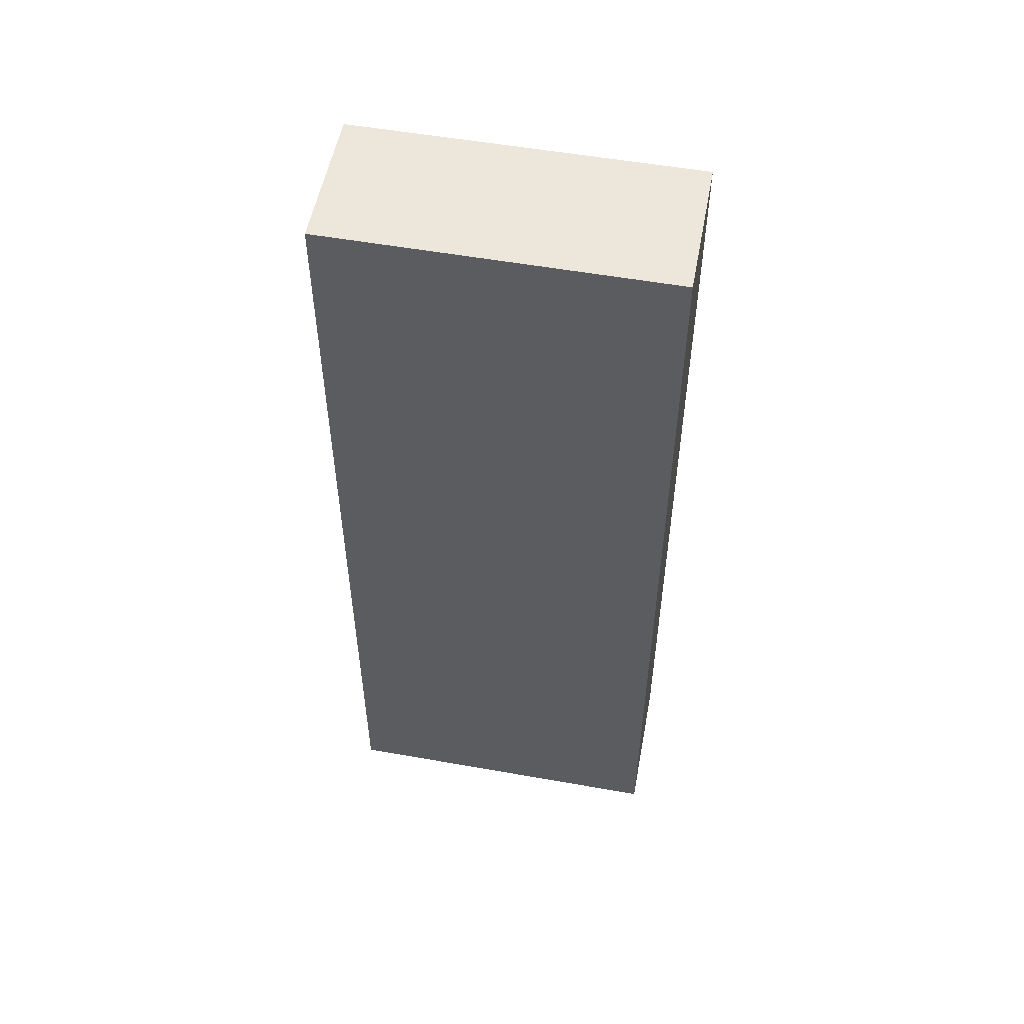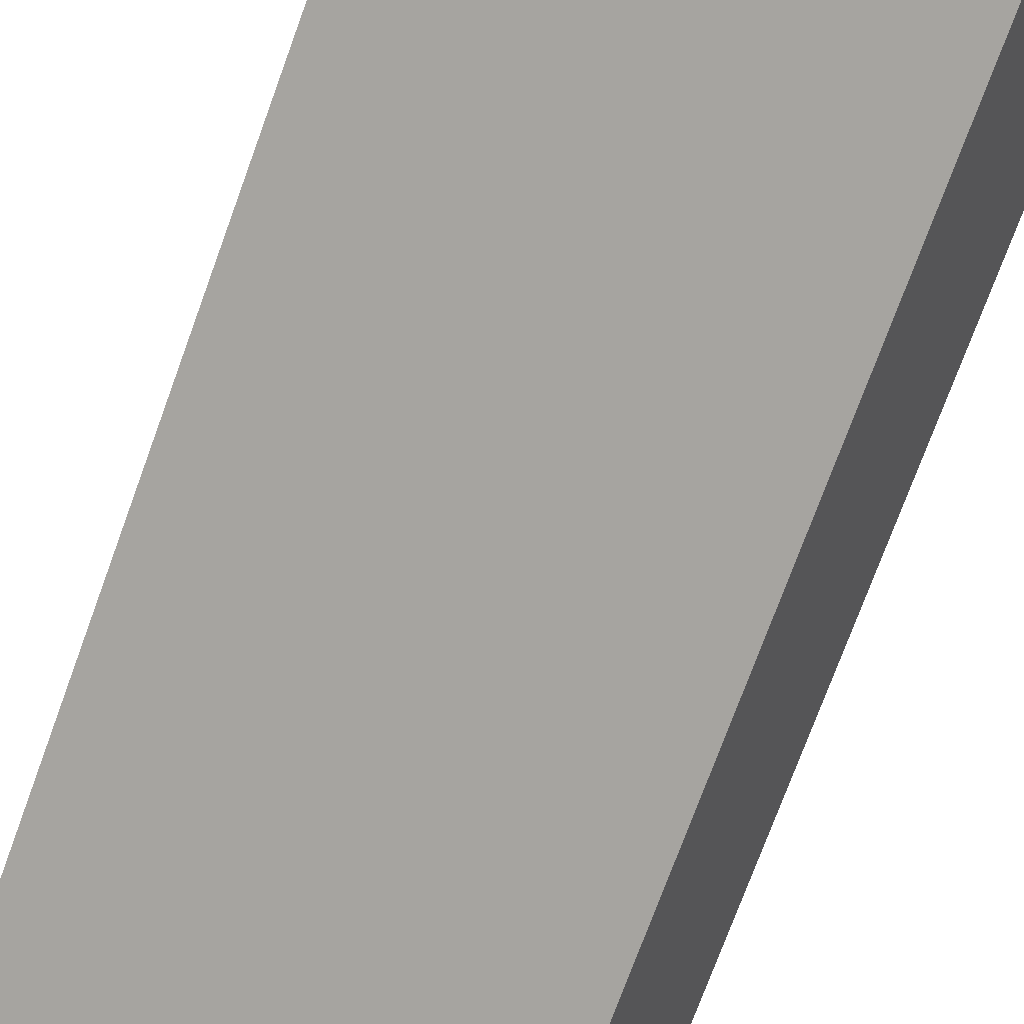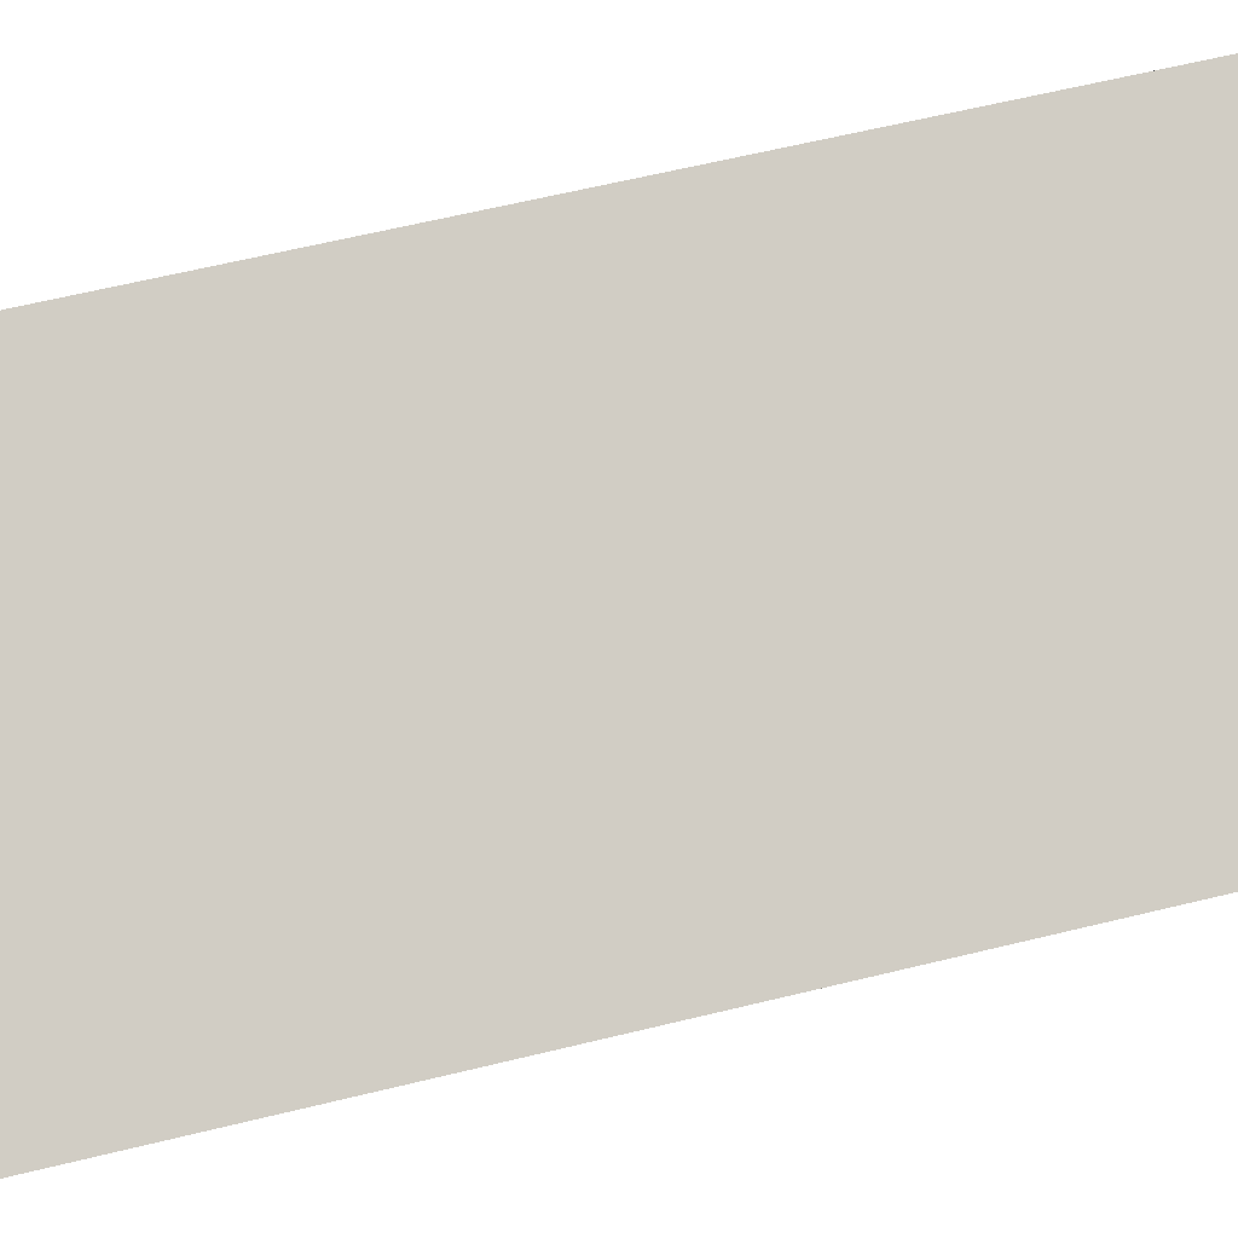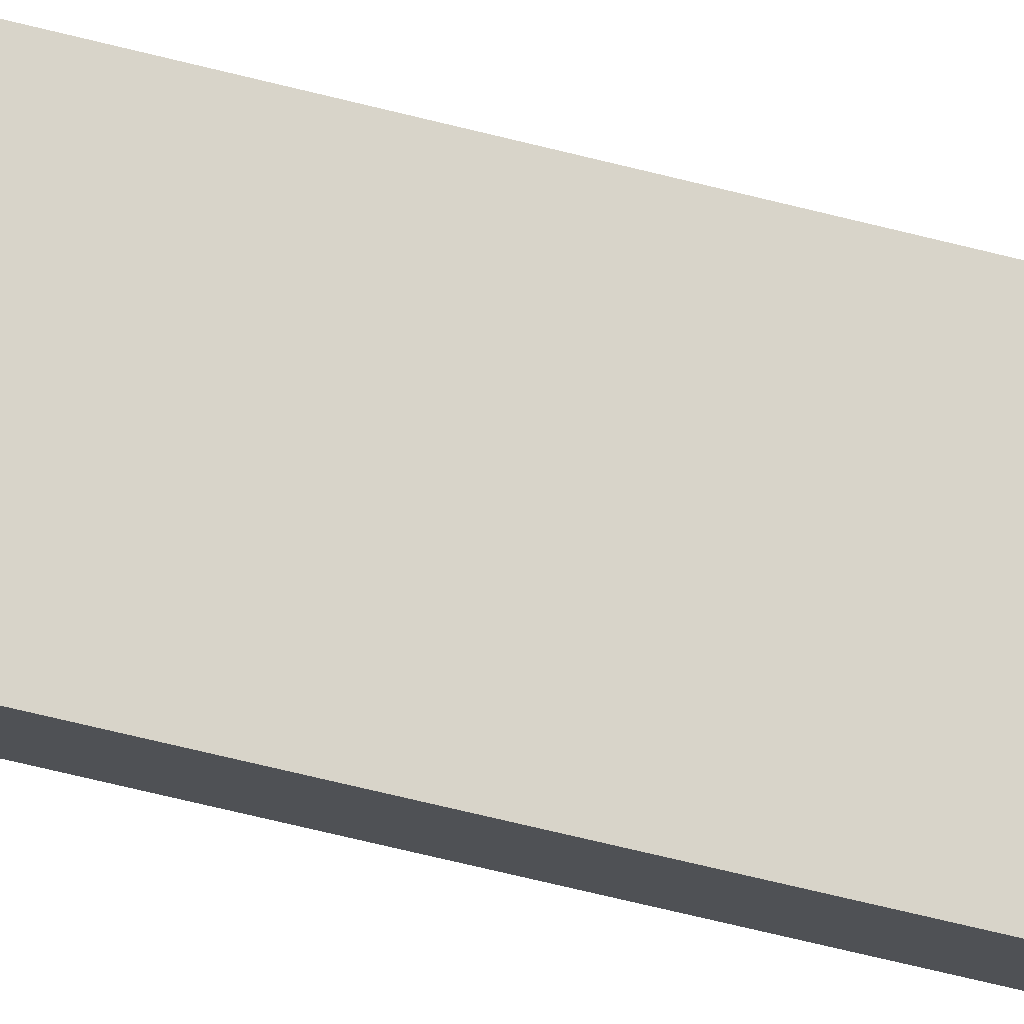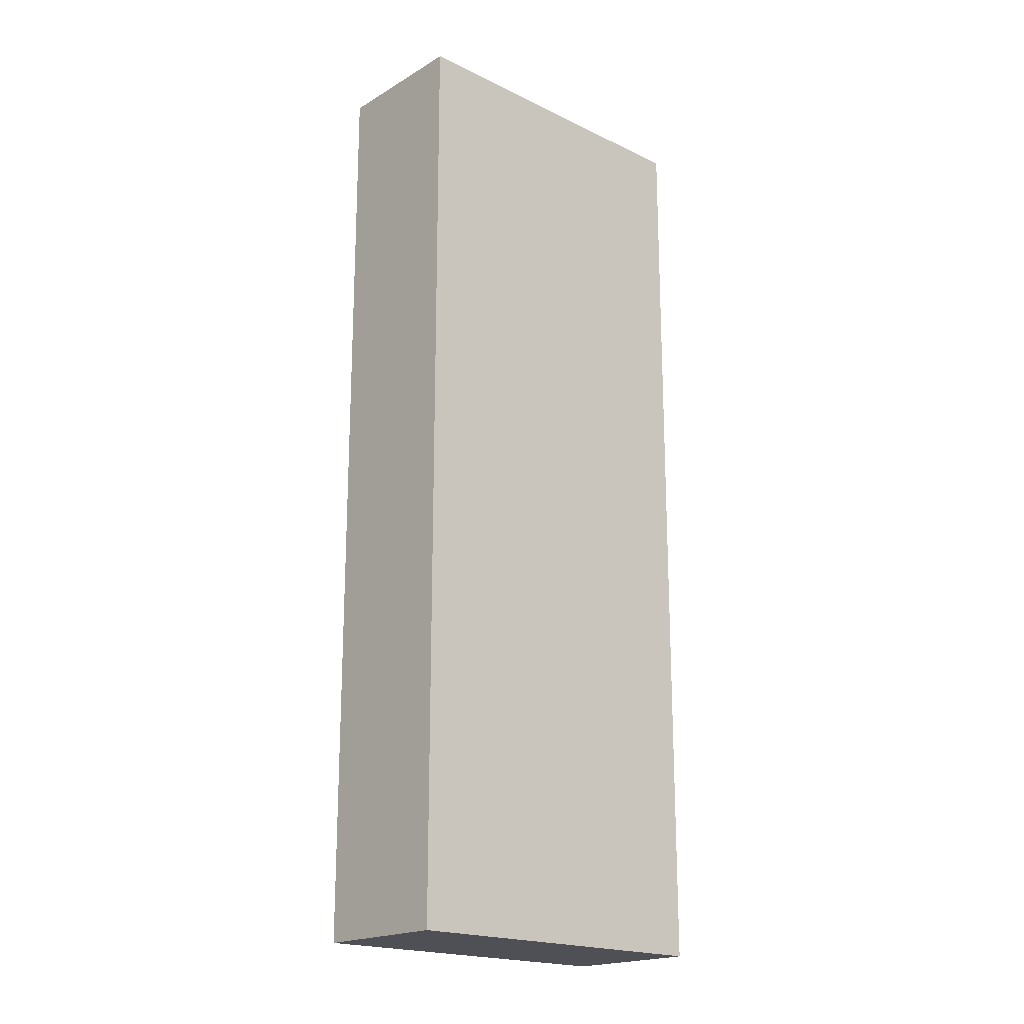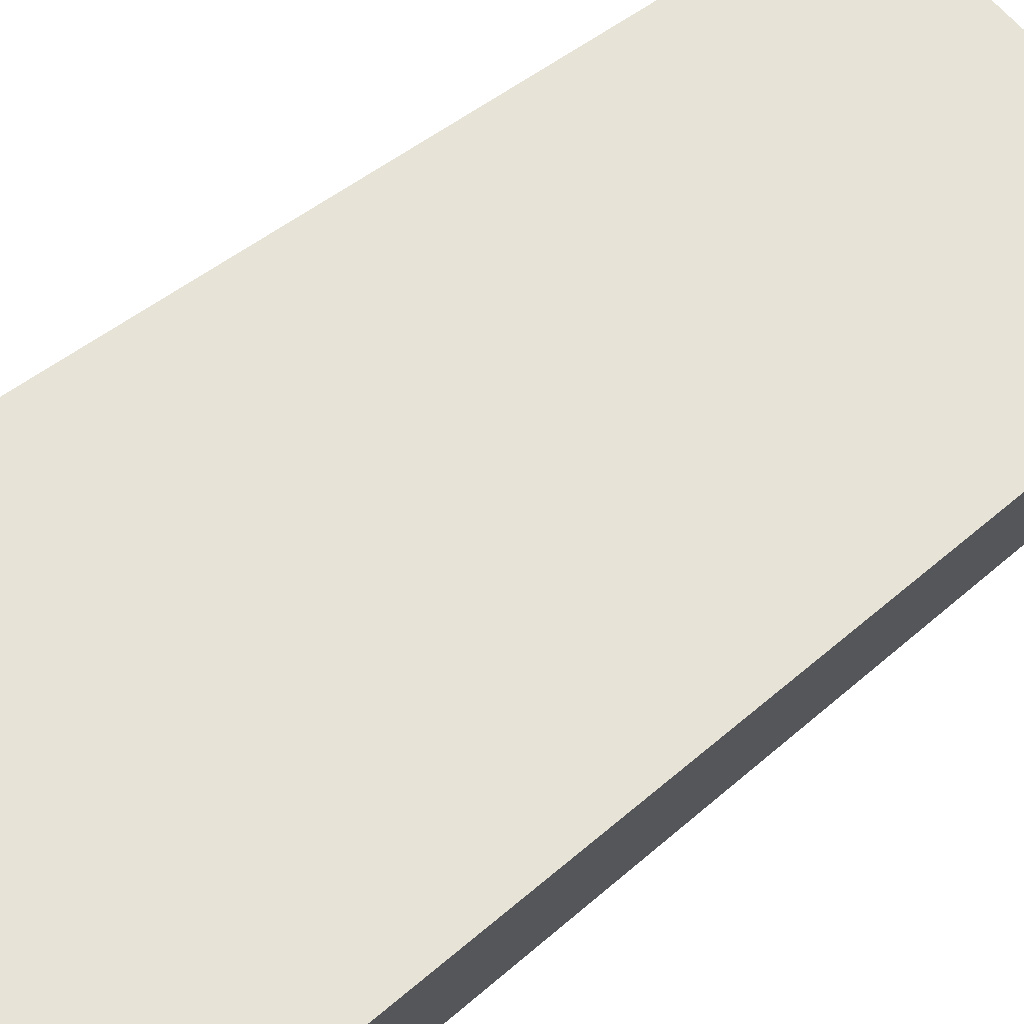
<metadata>
{"format":"obj","ext":"obj","renderer":"f3d","projection":"perspective","resolution":1024,"background":"white","views":[{"elev":54.1,"azim":37.0,"up":"+Y"},{"elev":-72.9,"azim":-19.9,"up":"+Z"},{"elev":58.3,"azim":75.5,"up":"+Z"},{"elev":-78.3,"azim":-103.3,"up":"+Z"},{"elev":-19.4,"azim":-16.0,"up":"+Y"},{"elev":35.6,"azim":39.3,"up":"+Z"}]}
</metadata>
<code>
v  3.118 9.548 -1.547
v  0.642 9.548 1.302
v  3.768 9.548 -0.242
v  0 9.548 5.846e-16
v  3.768 1.482e-17 -0.242
v  3.118 9.473e-17 -1.547
v  0 0 0
v  0.642 -7.972e-17 1.302
g defaultobject
f 1 2 3
f 2 1 4
f 5 1 3
f 1 5 6
f 6 4 1
f 4 6 7
f 7 2 4
f 2 7 8
f 8 3 2
f 3 8 5
f 8 6 5
f 6 8 7

</code>
